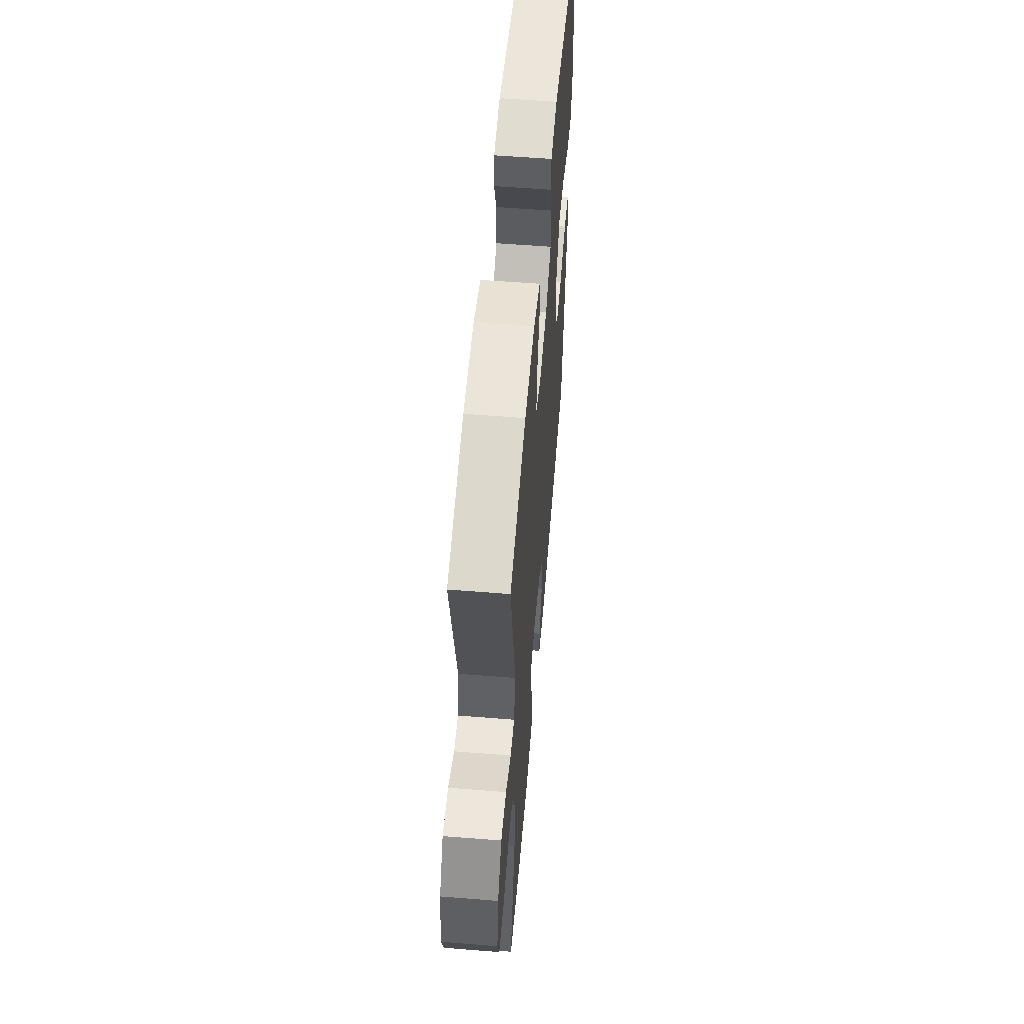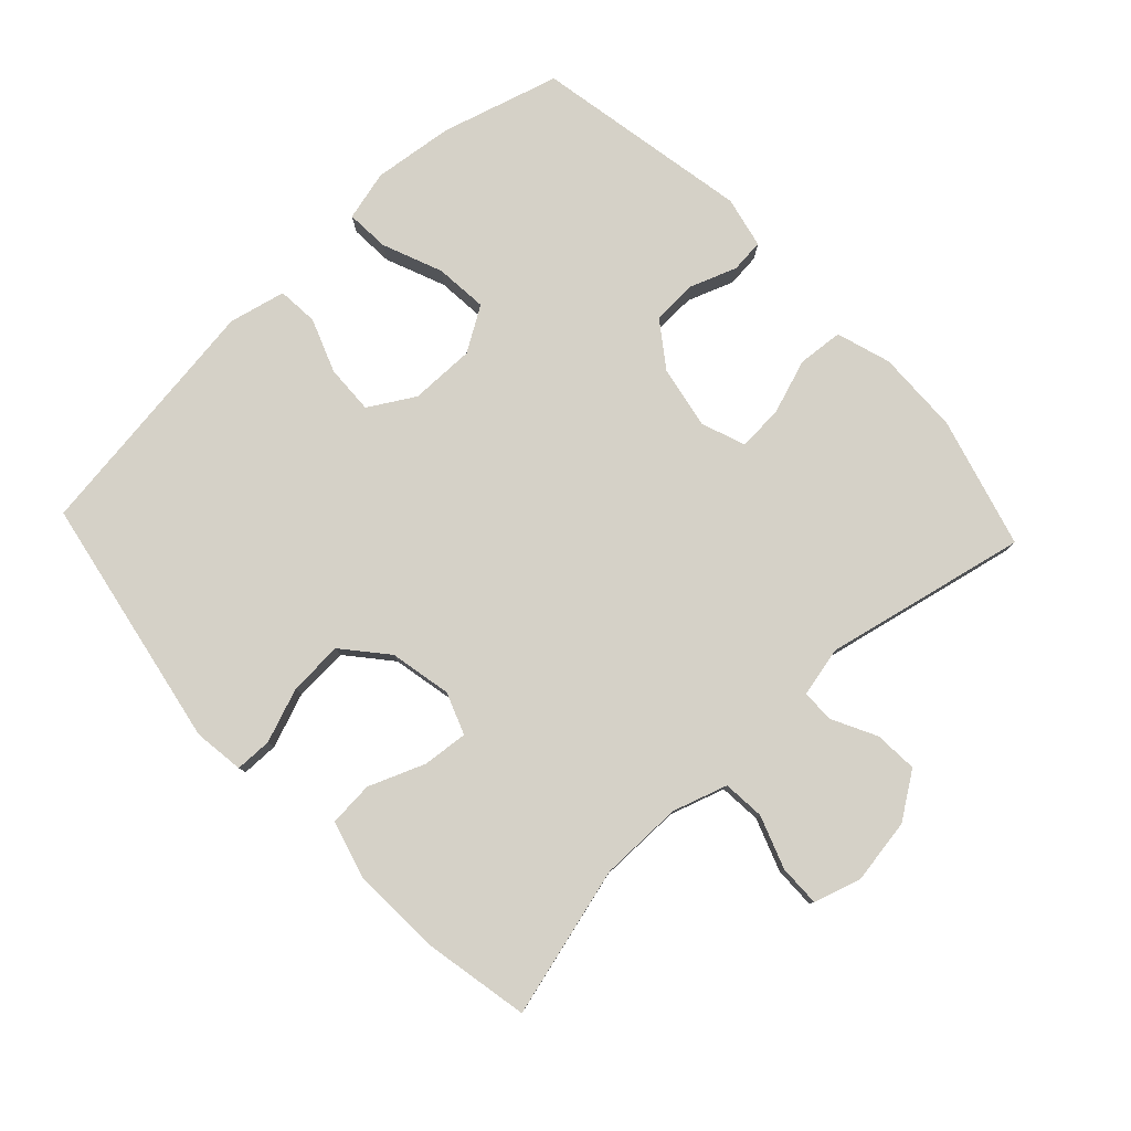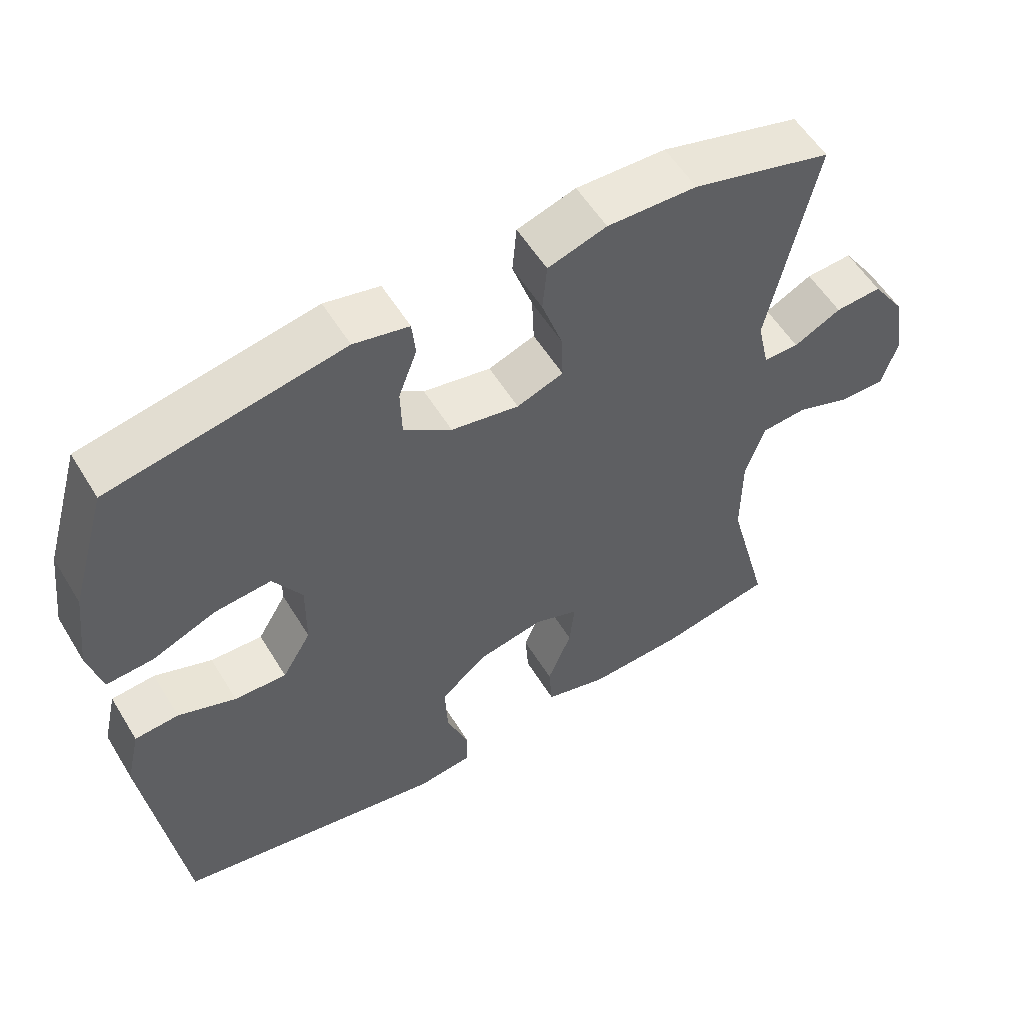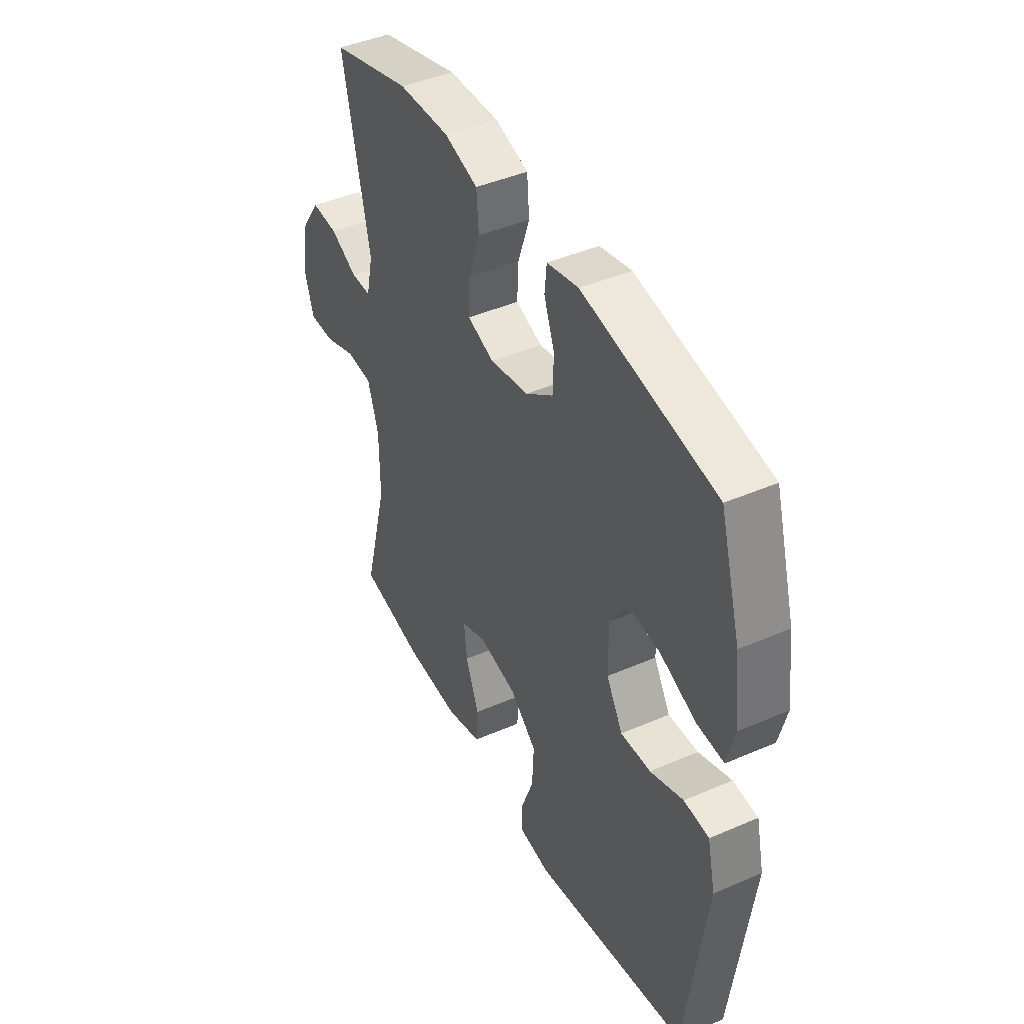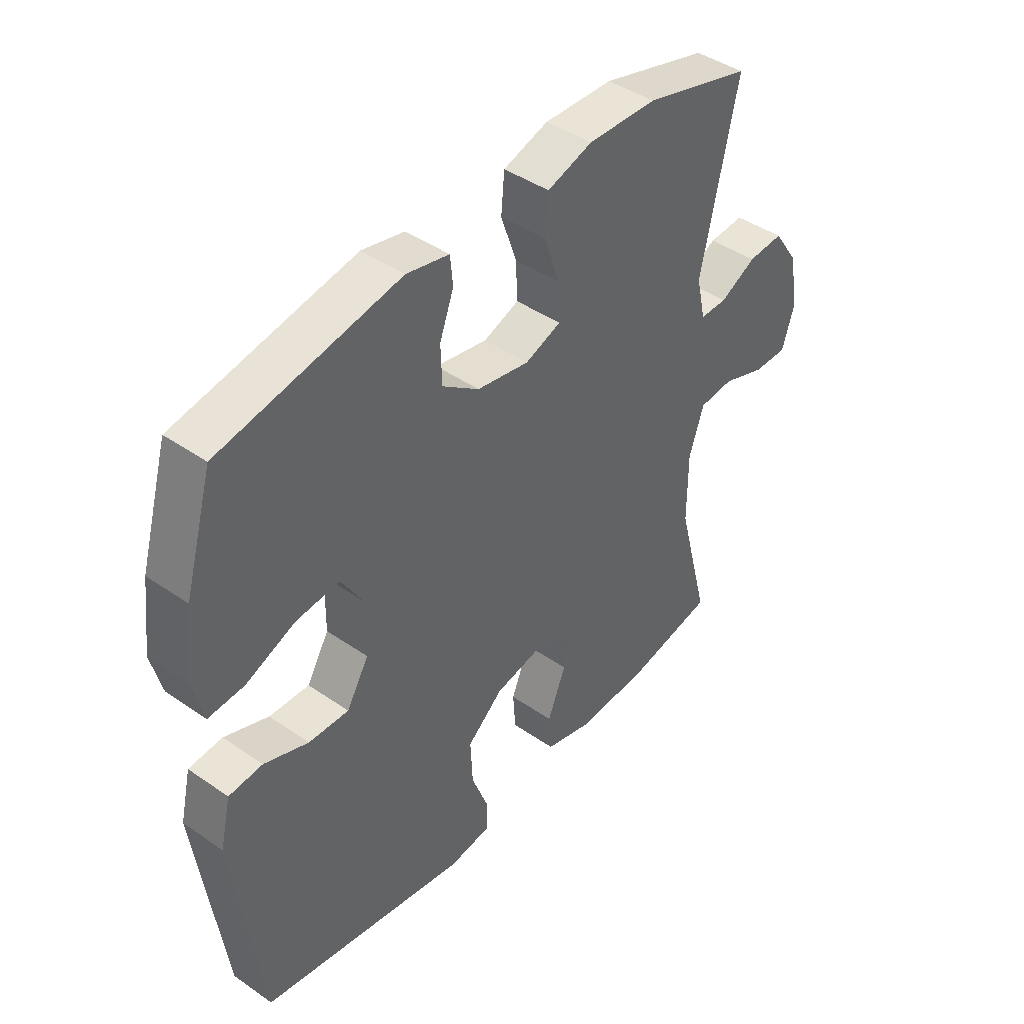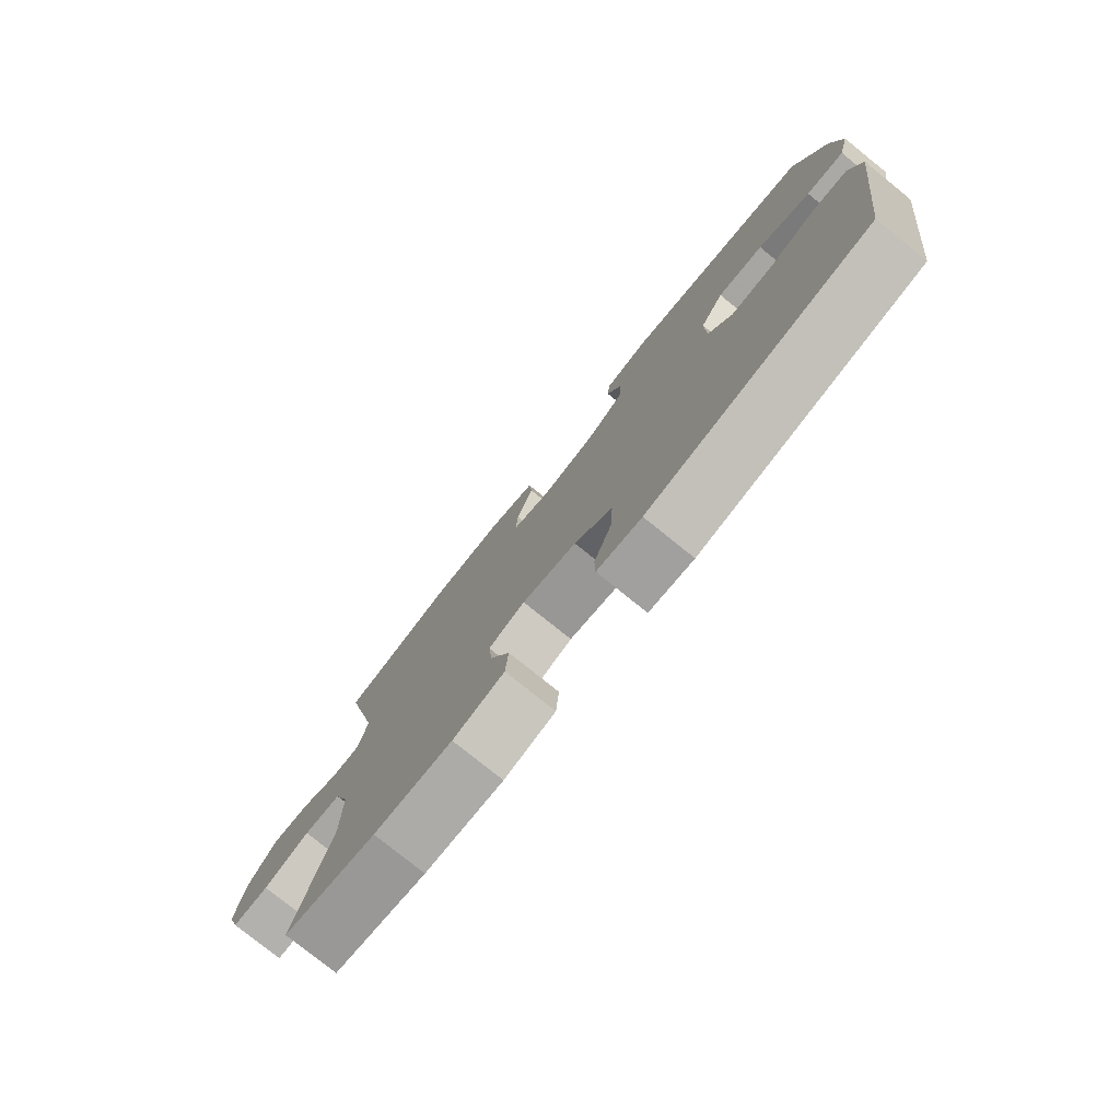
<metadata>
{"format":"obj","ext":"obj","renderer":"f3d","projection":"perspective","resolution":1024,"background":"white","views":[{"elev":56.9,"azim":-85.2,"up":"+Z"},{"elev":79.7,"azim":-133.2,"up":"+Y"},{"elev":56.0,"azim":148.9,"up":"+Z"},{"elev":43.5,"azim":62.9,"up":"+Z"},{"elev":43.2,"azim":129.4,"up":"+Z"},{"elev":-78.4,"azim":51.2,"up":"+Z"}]}
</metadata>
<code>
v -0.5 0.07 0.5
v -0.302 0.07 0.555
v -0.175 0.07 0.559
v -0.092 0.07 0.533
v -0.086 0.07 0.464
v -0.115 0.07 0.379
v -0.118 0.07 0.311
v -0.052 0.07 0.287
v 0.044 0.07 0.305
v 0.112 0.07 0.354
v 0.114 0.07 0.423
v 0.088 0.07 0.493
v 0.093 0.07 0.544
v 0.171 0.07 0.561
v 0.5 0.07 0.5
v 0.552 0.07 0.321
v 0.567 0.07 0.199
v 0.548 0.07 0.123
v 0.482 0.07 0.127
v 0.391 0.07 0.164
v 0.311 0.07 0.171
v 0.27 0.07 0.104
v 0.271 0.07 0.005
v 0.312 0.07 -0.064
v 0.386 0.07 -0.061
v 0.468 0.07 -0.03
v 0.53 0.07 -0.035
v 0.55 0.07 -0.121
v 0.5 0.07 -0.5
v 0.115 0.07 -0.572
v 0.038 0.07 -0.562
v 0.037 0.07 -0.506
v 0.068 0.07 -0.423
v 0.072 0.07 -0.341
v 0.006 0.07 -0.285
v -0.088 0.07 -0.266
v -0.151 0.07 -0.29
v -0.144 0.07 -0.359
v -0.11 0.07 -0.444
v -0.115 0.07 -0.512
v -0.204 0.07 -0.537
v -0.34 0.07 -0.531
v -0.5 0.07 -0.5
v -0.44 0.07 -0.271
v -0.44 0.07 -0.144
v -0.467 0.07 -0.061
v -0.531 0.07 -0.056
v -0.611 0.07 -0.085
v -0.674 0.07 -0.086
v -0.696 0.07 -0.015
v -0.68 0.07 0.085
v -0.633 0.07 0.154
v -0.567 0.07 0.15
v -0.5 0.07 0.116
v -0.45 0.07 0.116
v -0.433 0.07 0.192
v -0.5 0 0.5
v -0.302 0 0.555
v -0.175 0 0.559
v -0.092 0 0.533
v -0.086 0 0.464
v -0.115 0 0.379
v -0.118 0 0.311
v -0.052 0 0.287
v 0.044 0 0.305
v 0.112 0 0.354
v 0.114 0 0.423
v 0.088 0 0.493
v 0.093 0 0.544
v 0.171 0 0.561
v 0.5 0 0.5
v 0.552 0 0.321
v 0.567 0 0.199
v 0.548 0 0.123
v 0.482 0 0.127
v 0.391 0 0.164
v 0.311 0 0.171
v 0.27 0 0.104
v 0.271 0 0.005
v 0.312 0 -0.064
v 0.386 0 -0.061
v 0.468 0 -0.03
v 0.53 0 -0.035
v 0.55 0 -0.121
v 0.5 0 -0.5
v 0.115 0 -0.572
v 0.038 0 -0.562
v 0.037 0 -0.506
v 0.068 0 -0.423
v 0.072 0 -0.341
v 0.006 0 -0.285
v -0.088 0 -0.266
v -0.151 0 -0.29
v -0.144 0 -0.359
v -0.11 0 -0.444
v -0.115 0 -0.512
v -0.204 0 -0.537
v -0.34 0 -0.531
v -0.5 0 -0.5
v -0.44 0 -0.271
v -0.44 0 -0.144
v -0.467 0 -0.061
v -0.531 0 -0.056
v -0.611 0 -0.085
v -0.674 0 -0.086
v -0.696 0 -0.015
v -0.68 0 0.085
v -0.633 0 0.154
v -0.567 0 0.15
v -0.5 0 0.116
v -0.45 0 0.116
v -0.433 0 0.192
f 52 53 54
f 51 52 54
f 50 51 54
f 49 50 54
f 48 49 54
f 47 48 54
f 46 47 54 55
f 45 46 55 56
f 42 43 44
f 41 42 44
f 40 41 44
f 39 40 44
f 38 39 44
f 44 45 56
f 38 44 56
f 37 38 56
f 31 32 33
f 30 31 33
f 29 30 33
f 28 29 33
f 27 28 33
f 26 27 33
f 25 26 33
f 24 25 33 34
f 23 24 34 35
f 18 19 20
f 17 18 20
f 16 17 20
f 15 16 20
f 14 15 20
f 13 14 20
f 12 13 20
f 11 12 20
f 10 11 20 21
f 9 10 21 22
f 4 5 6
f 3 4 6
f 2 3 6
f 1 2 6
f 56 1 6
f 56 6 7
f 56 7 8
f 37 56 8
f 36 37 8
f 23 35 36
f 22 23 36
f 9 22 36
f 8 9 36
f 110 109 108
f 110 108 107
f 110 107 106
f 110 106 105
f 110 105 104
f 110 104 103
f 111 110 103 102
f 112 111 102 101
f 100 99 98
f 100 98 97
f 100 97 96
f 100 96 95
f 100 95 94
f 112 101 100
f 112 100 94
f 112 94 93
f 89 88 87
f 89 87 86
f 89 86 85
f 89 85 84
f 89 84 83
f 89 83 82
f 89 82 81
f 90 89 81 80
f 91 90 80 79
f 76 75 74
f 76 74 73
f 76 73 72
f 76 72 71
f 76 71 70
f 76 70 69
f 76 69 68
f 76 68 67
f 77 76 67 66
f 78 77 66 65
f 62 61 60
f 62 60 59
f 62 59 58
f 62 58 57
f 62 57 112
f 63 62 112
f 64 63 112
f 64 112 93
f 64 93 92
f 92 91 79
f 92 79 78
f 92 78 65
f 92 65 64
f 1 57 58 2
f 2 58 59 3
f 3 59 60 4
f 4 60 61 5
f 5 61 62 6
f 6 62 63 7
f 7 63 64 8
f 8 64 65 9
f 9 65 66 10
f 10 66 67 11
f 11 67 68 12
f 12 68 69 13
f 13 69 70 14
f 14 70 71 15
f 15 71 72 16
f 16 72 73 17
f 17 73 74 18
f 18 74 75 19
f 19 75 76 20
f 20 76 77 21
f 21 77 78 22
f 22 78 79 23
f 23 79 80 24
f 24 80 81 25
f 25 81 82 26
f 26 82 83 27
f 27 83 84 28
f 28 84 85 29
f 29 85 86 30
f 30 86 87 31
f 31 87 88 32
f 32 88 89 33
f 33 89 90 34
f 34 90 91 35
f 35 91 92 36
f 36 92 93 37
f 37 93 94 38
f 38 94 95 39
f 39 95 96 40
f 40 96 97 41
f 41 97 98 42
f 42 98 99 43
f 43 99 100 44
f 44 100 101 45
f 45 101 102 46
f 46 102 103 47
f 47 103 104 48
f 48 104 105 49
f 49 105 106 50
f 50 106 107 51
f 51 107 108 52
f 52 108 109 53
f 53 109 110 54
f 54 110 111 55
f 55 111 112 56
f 56 112 57 1

</code>
